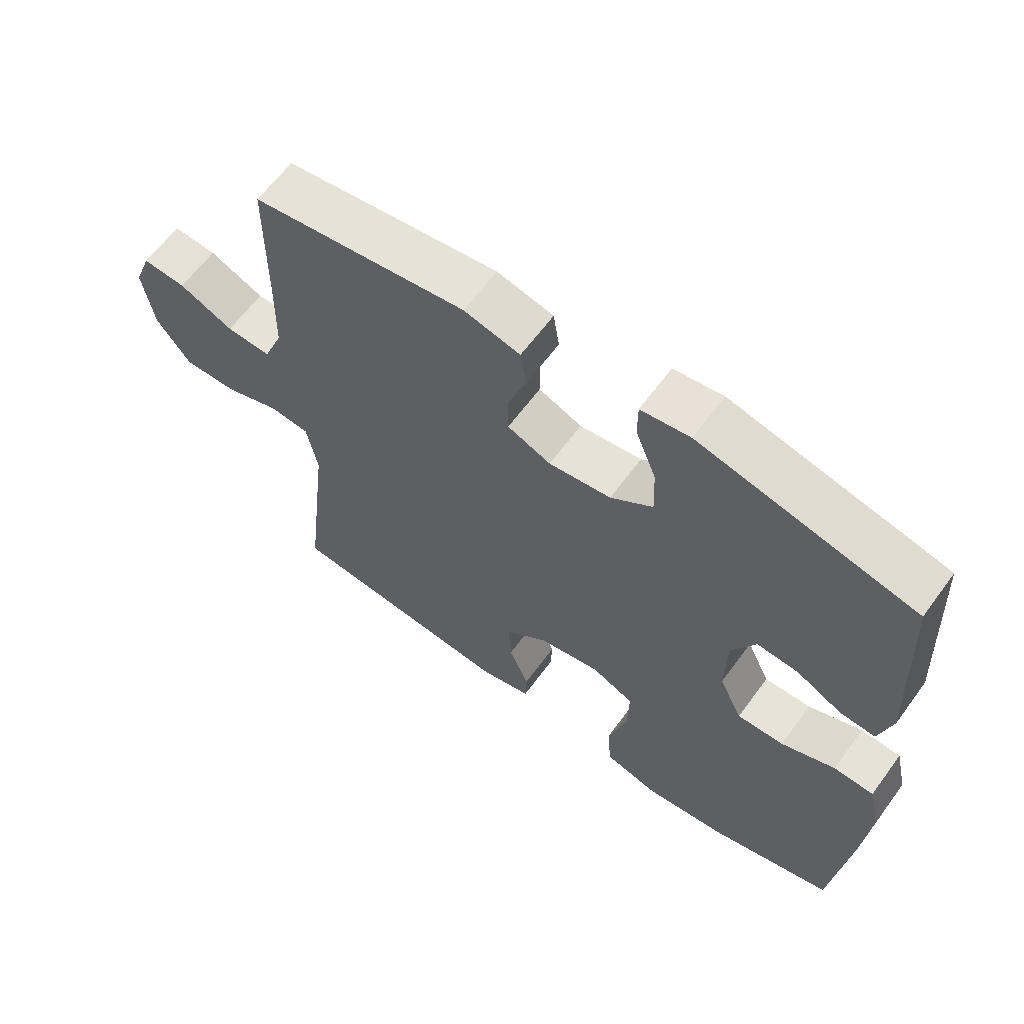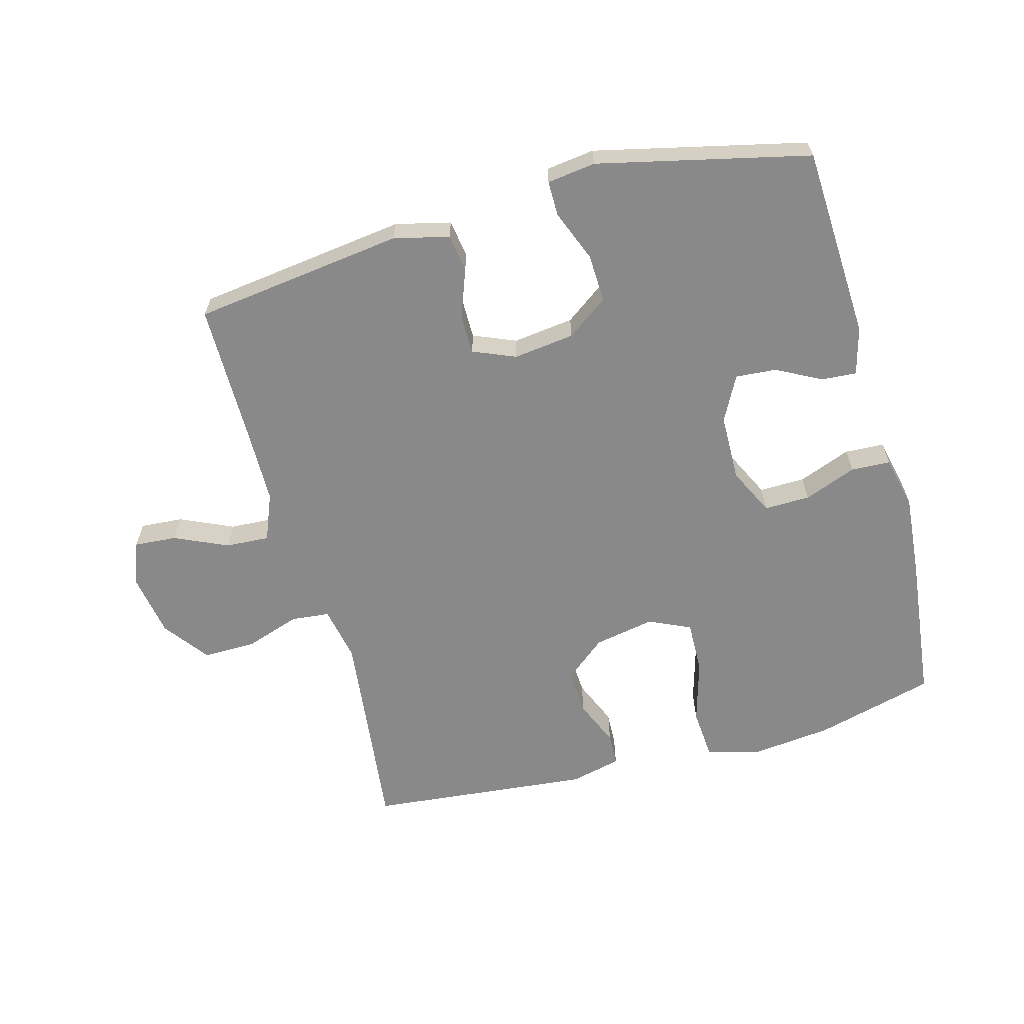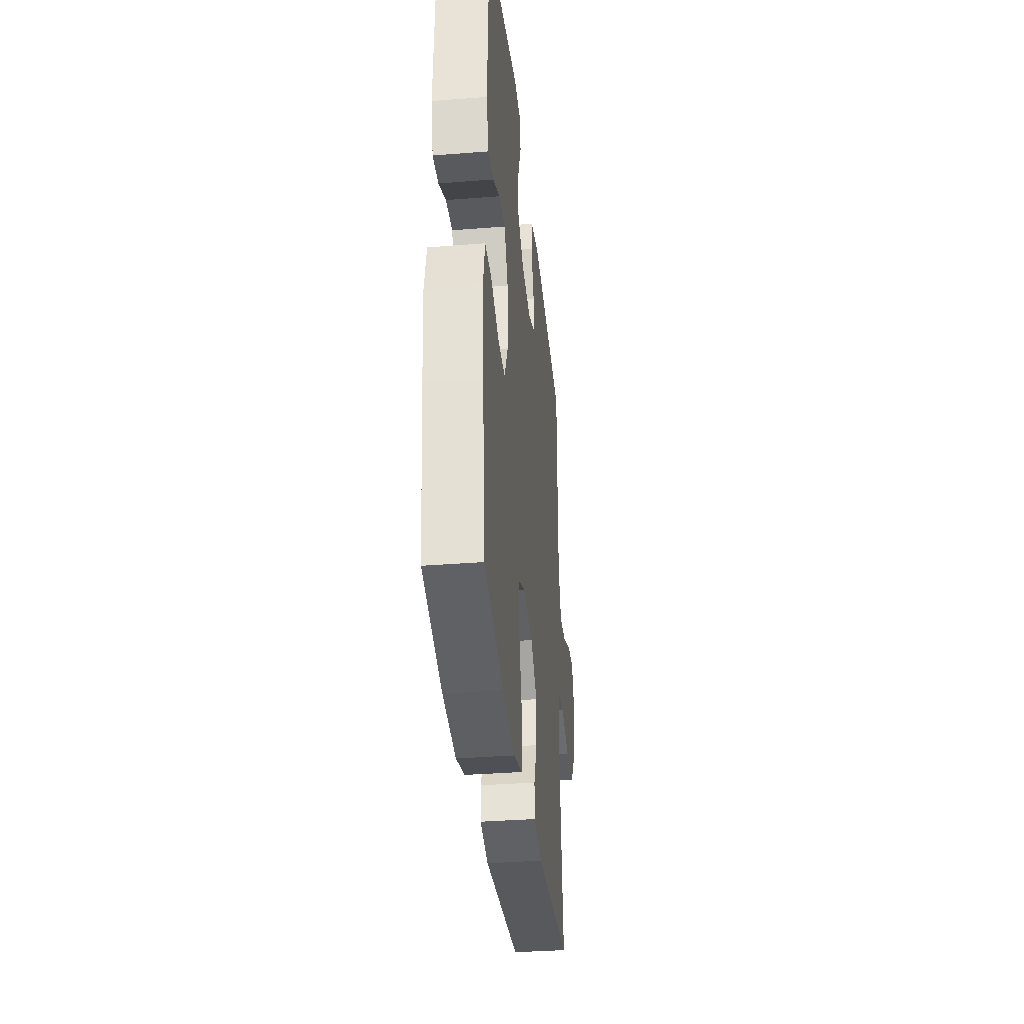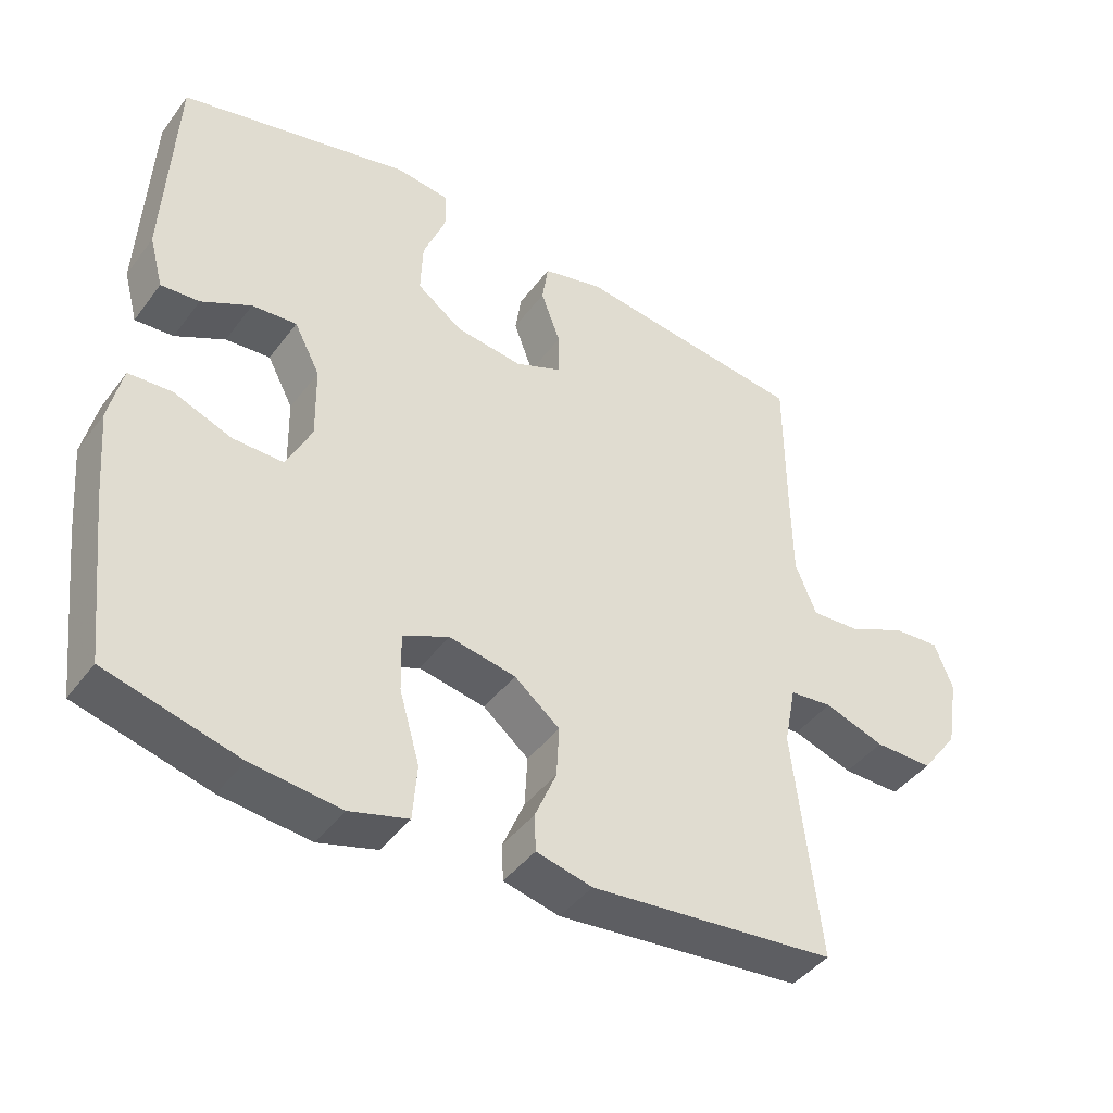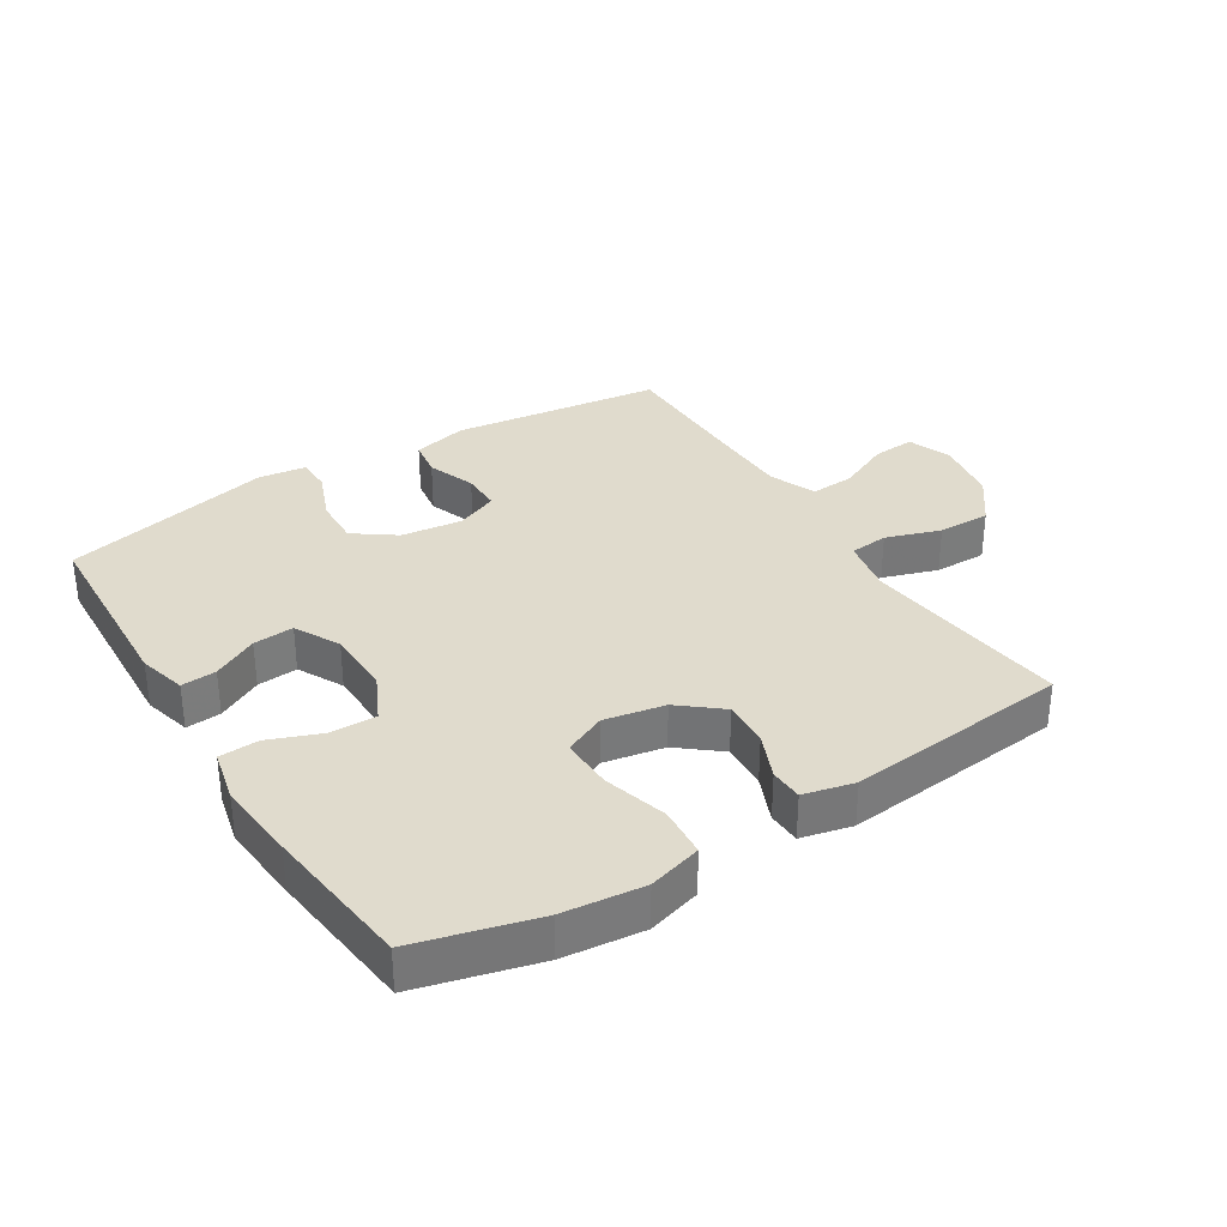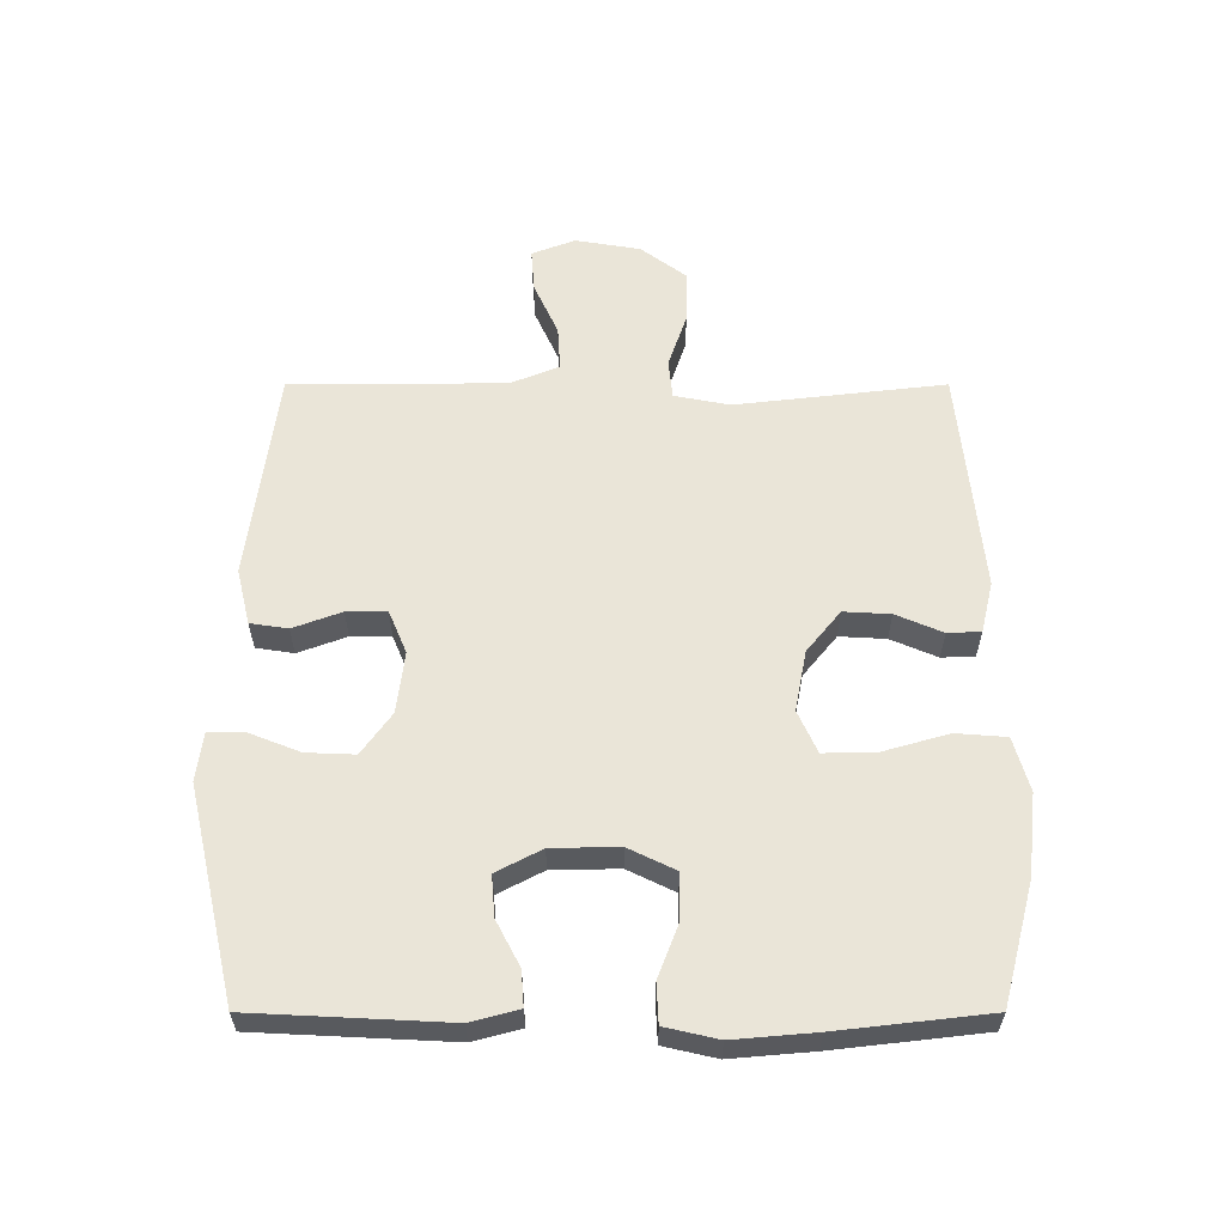
<metadata>
{"format":"obj","ext":"obj","renderer":"f3d","projection":"perspective","resolution":1024,"background":"white","views":[{"elev":62.5,"azim":36.2,"up":"+Z"},{"elev":-63.0,"azim":15.3,"up":"+Y"},{"elev":-35.3,"azim":96.0,"up":"+Z"},{"elev":-43.0,"azim":146.2,"up":"+Z"},{"elev":33.2,"azim":147.9,"up":"+Y"},{"elev":59.1,"azim":90.0,"up":"+Y"}]}
</metadata>
<code>
v -0.5 0.07 -0.5
v -0.462 0.07 -0.171
v -0.479 0.07 -0.084
v -0.54 0.07 -0.078
v -0.626 0.07 -0.107
v -0.709 0.07 -0.108
v -0.762 0.07 -0.037
v -0.779 0.07 0.065
v -0.753 0.07 0.133
v -0.686 0.07 0.128
v -0.602 0.07 0.09
v -0.533 0.07 0.086
v -0.503 0.07 0.16
v -0.501 0.07 0.278
v -0.5 0.07 0.5
v -0.169 0.07 0.543
v -0.082 0.07 0.522
v -0.073 0.07 0.463
v -0.101 0.07 0.387
v -0.101 0.07 0.324
v -0.034 0.07 0.296
v 0.062 0.07 0.308
v 0.127 0.07 0.355
v 0.124 0.07 0.431
v 0.092 0.07 0.512
v 0.092 0.07 0.567
v 0.168 0.07 0.577
v 0.5 0.07 0.5
v 0.515 0.07 0.196
v 0.495 0.07 0.121
v 0.44 0.07 0.125
v 0.369 0.07 0.162
v 0.305 0.07 0.167
v 0.268 0.07 0.096
v 0.266 0.07 -0.009
v 0.302 0.07 -0.083
v 0.374 0.07 -0.082
v 0.457 0.07 -0.05
v 0.519 0.07 -0.053
v 0.538 0.07 -0.136
v 0.527 0.07 -0.264
v 0.5 0.07 -0.5
v 0.311 0.07 -0.55
v 0.184 0.07 -0.564
v 0.1 0.07 -0.54
v 0.094 0.07 -0.461
v 0.123 0.07 -0.36
v 0.125 0.07 -0.277
v 0.059 0.07 -0.247
v -0.036 0.07 -0.265
v -0.101 0.07 -0.318
v -0.097 0.07 -0.391
v -0.066 0.07 -0.464
v -0.068 0.07 -0.516
v -0.148 0.07 -0.535
v -0.5 0 -0.5
v -0.462 0 -0.171
v -0.479 0 -0.084
v -0.54 0 -0.078
v -0.626 0 -0.107
v -0.709 0 -0.108
v -0.762 0 -0.037
v -0.779 0 0.065
v -0.753 0 0.133
v -0.686 0 0.128
v -0.602 0 0.09
v -0.533 0 0.086
v -0.503 0 0.16
v -0.501 0 0.278
v -0.5 0 0.5
v -0.169 0 0.543
v -0.082 0 0.522
v -0.073 0 0.463
v -0.101 0 0.387
v -0.101 0 0.324
v -0.034 0 0.296
v 0.062 0 0.308
v 0.127 0 0.355
v 0.124 0 0.431
v 0.092 0 0.512
v 0.092 0 0.567
v 0.168 0 0.577
v 0.5 0 0.5
v 0.515 0 0.196
v 0.495 0 0.121
v 0.44 0 0.125
v 0.369 0 0.162
v 0.305 0 0.167
v 0.268 0 0.096
v 0.266 0 -0.009
v 0.302 0 -0.083
v 0.374 0 -0.082
v 0.457 0 -0.05
v 0.519 0 -0.053
v 0.538 0 -0.136
v 0.527 0 -0.264
v 0.5 0 -0.5
v 0.311 0 -0.55
v 0.184 0 -0.564
v 0.1 0 -0.54
v 0.094 0 -0.461
v 0.123 0 -0.36
v 0.125 0 -0.277
v 0.059 0 -0.247
v -0.036 0 -0.265
v -0.101 0 -0.318
v -0.097 0 -0.391
v -0.066 0 -0.464
v -0.068 0 -0.516
v -0.148 0 -0.535
f 55 1 2
f 54 55 2
f 53 54 2
f 52 53 2
f 51 52 2 3
f 50 51 3
f 49 50 3
f 45 46 47
f 44 45 47
f 43 44 47
f 42 43 47
f 41 42 47
f 40 41 47
f 39 40 47
f 38 39 47
f 37 38 47
f 36 37 47 48
f 35 36 48 49
f 30 31 32
f 29 30 32
f 28 29 32
f 27 28 32
f 26 27 32
f 25 26 32
f 24 25 32
f 23 24 32 33
f 22 23 33 34
f 17 18 19
f 16 17 19
f 15 16 19
f 14 15 19
f 13 14 19 20
f 12 13 20 21
f 9 10 11
f 8 9 11
f 7 8 11
f 6 7 11
f 5 6 11
f 4 5 11
f 3 4 11 12
f 34 35 49
f 22 34 49
f 21 22 49
f 12 21 49
f 3 12 49
f 57 56 110
f 57 110 109
f 57 109 108
f 57 108 107
f 58 57 107 106
f 58 106 105
f 58 105 104
f 102 101 100
f 102 100 99
f 102 99 98
f 102 98 97
f 102 97 96
f 102 96 95
f 102 95 94
f 102 94 93
f 102 93 92
f 103 102 92 91
f 104 103 91 90
f 87 86 85
f 87 85 84
f 87 84 83
f 87 83 82
f 87 82 81
f 87 81 80
f 87 80 79
f 88 87 79 78
f 89 88 78 77
f 74 73 72
f 74 72 71
f 74 71 70
f 74 70 69
f 75 74 69 68
f 76 75 68 67
f 66 65 64
f 66 64 63
f 66 63 62
f 66 62 61
f 66 61 60
f 66 60 59
f 67 66 59 58
f 104 90 89
f 104 89 77
f 104 77 76
f 104 76 67
f 104 67 58
f 1 56 57 2
f 2 57 58 3
f 3 58 59 4
f 4 59 60 5
f 5 60 61 6
f 6 61 62 7
f 7 62 63 8
f 8 63 64 9
f 9 64 65 10
f 10 65 66 11
f 11 66 67 12
f 12 67 68 13
f 13 68 69 14
f 14 69 70 15
f 15 70 71 16
f 16 71 72 17
f 17 72 73 18
f 18 73 74 19
f 19 74 75 20
f 20 75 76 21
f 21 76 77 22
f 22 77 78 23
f 23 78 79 24
f 24 79 80 25
f 25 80 81 26
f 26 81 82 27
f 27 82 83 28
f 28 83 84 29
f 29 84 85 30
f 30 85 86 31
f 31 86 87 32
f 32 87 88 33
f 33 88 89 34
f 34 89 90 35
f 35 90 91 36
f 36 91 92 37
f 37 92 93 38
f 38 93 94 39
f 39 94 95 40
f 40 95 96 41
f 41 96 97 42
f 42 97 98 43
f 43 98 99 44
f 44 99 100 45
f 45 100 101 46
f 46 101 102 47
f 47 102 103 48
f 48 103 104 49
f 49 104 105 50
f 50 105 106 51
f 51 106 107 52
f 52 107 108 53
f 53 108 109 54
f 54 109 110 55
f 55 110 56 1

</code>
